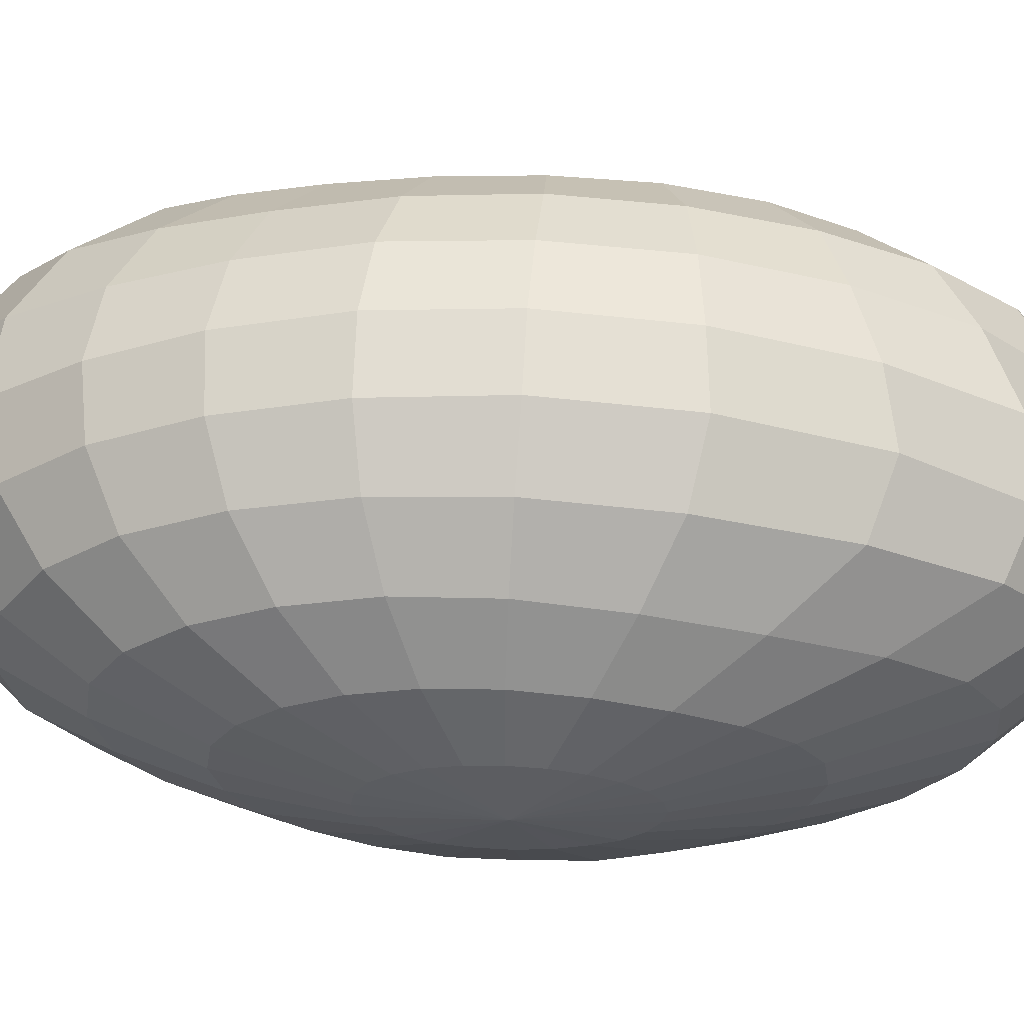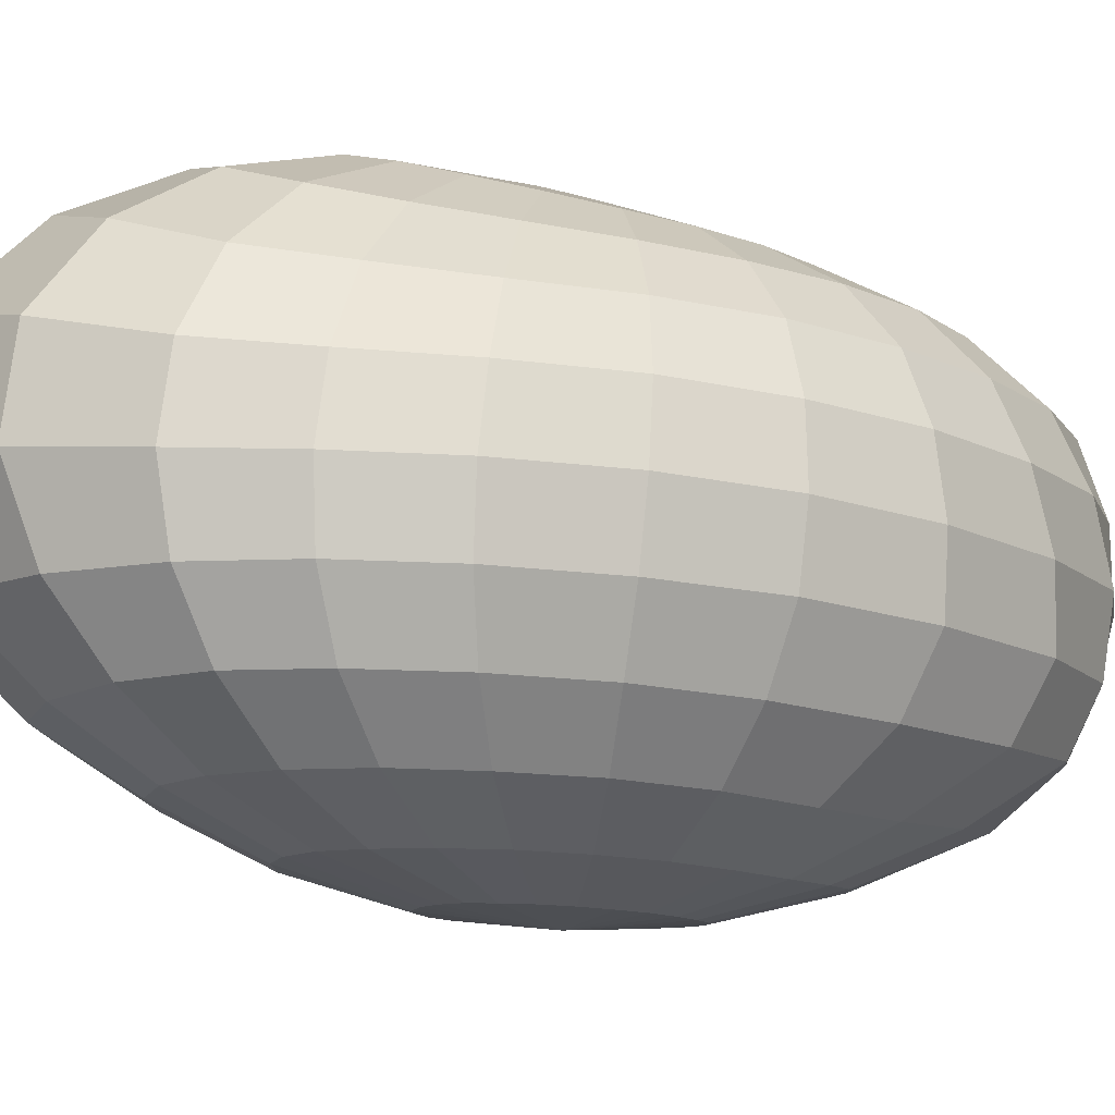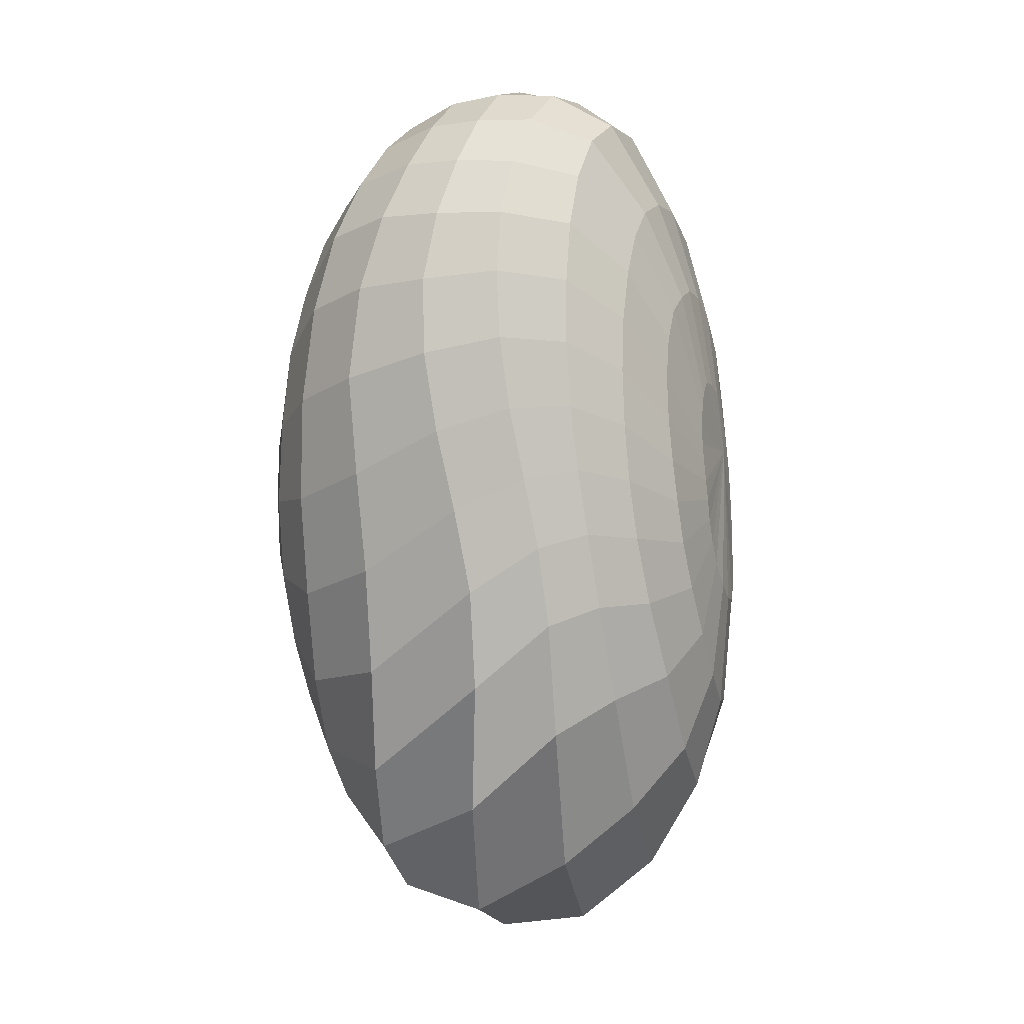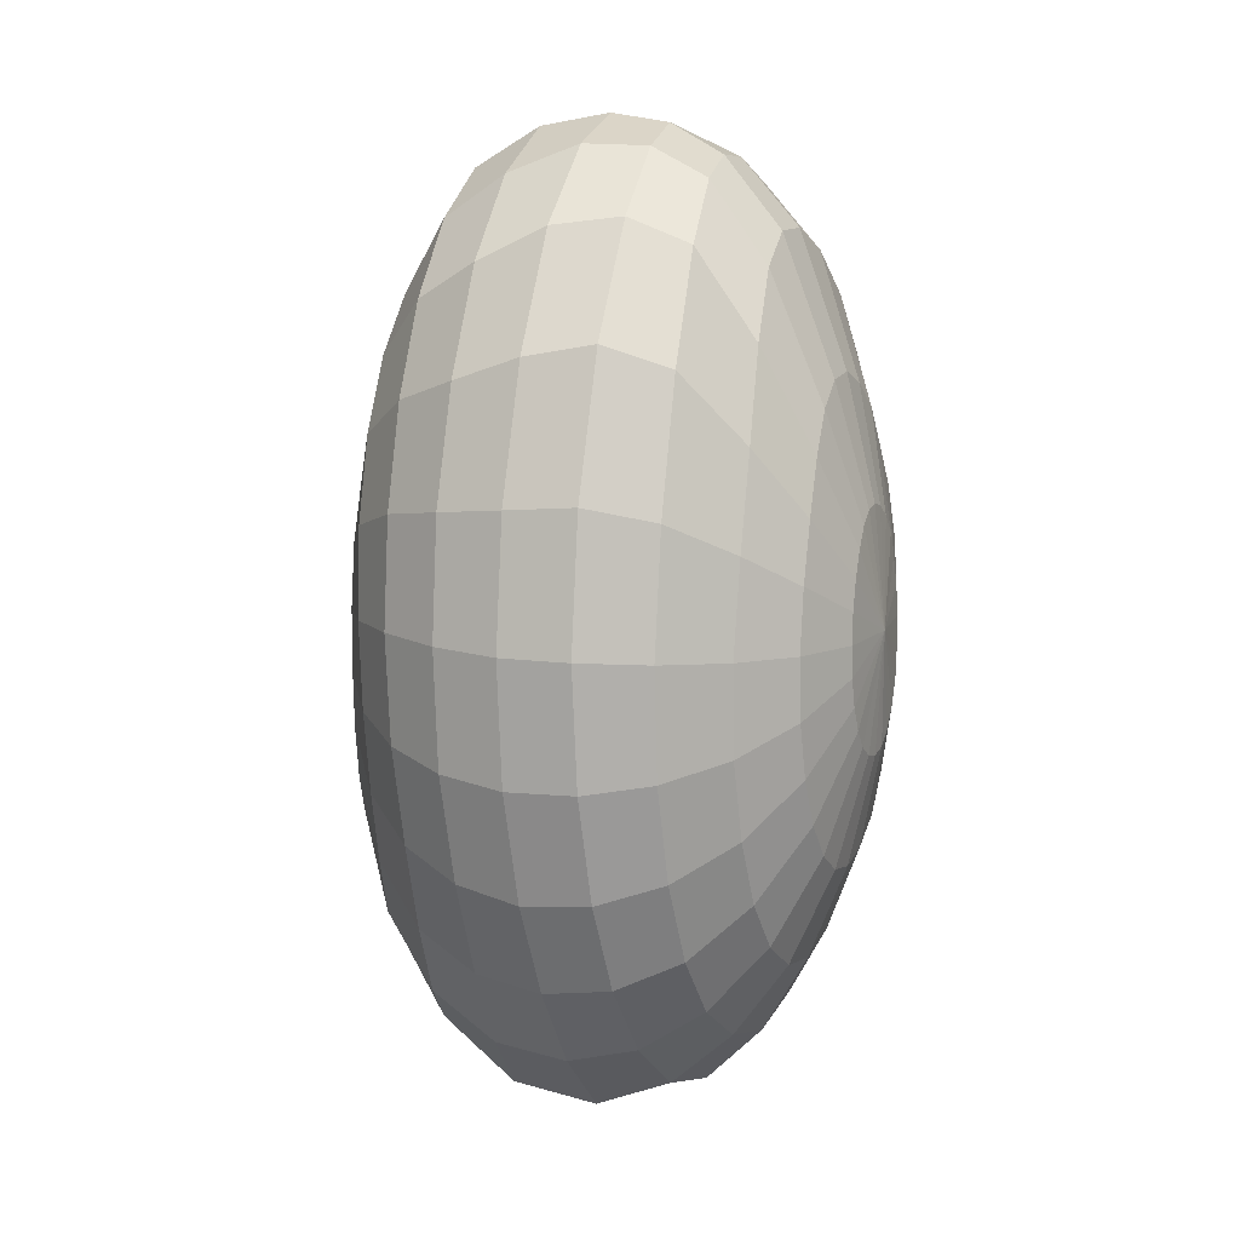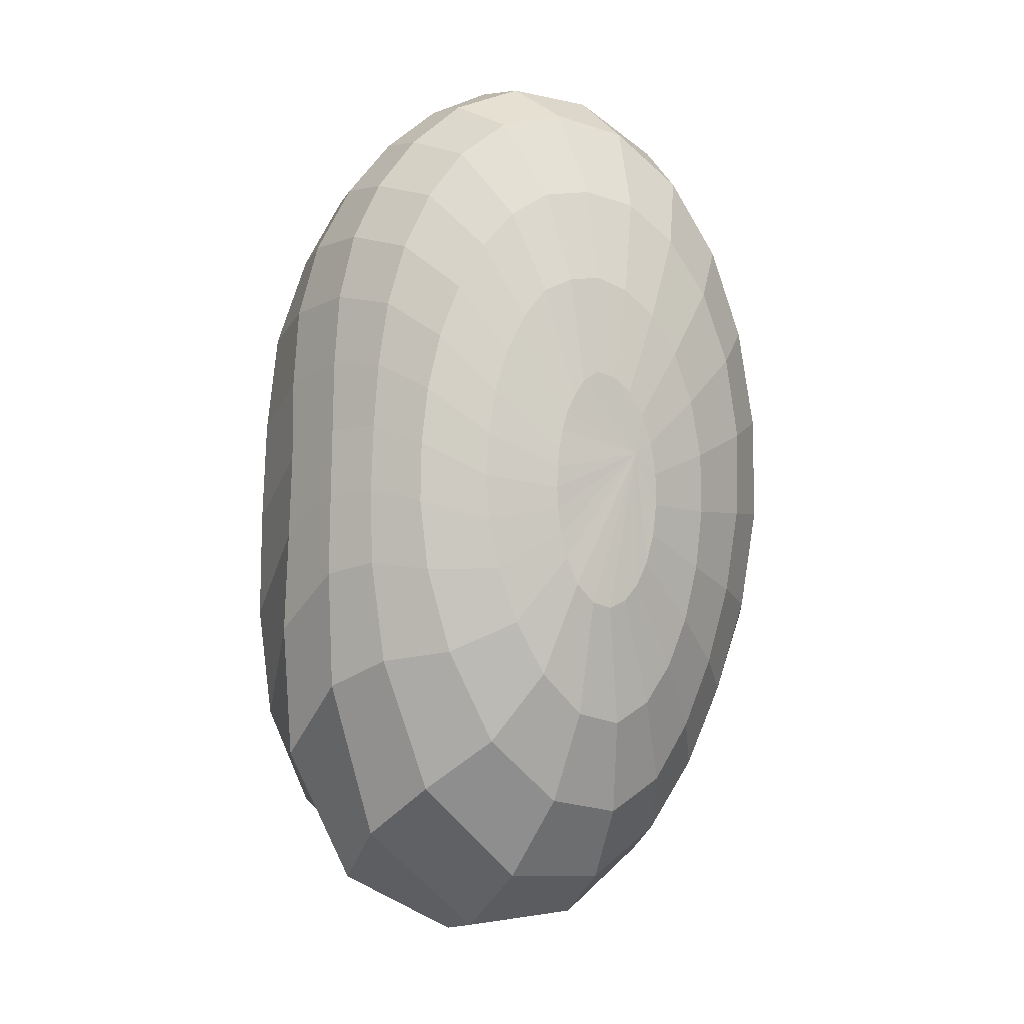
<metadata>
{"format":"obj","ext":"obj","renderer":"f3d","projection":"perspective","resolution":1024,"background":"white","views":[{"elev":-30.3,"azim":-95.3,"up":"+Y"},{"elev":-11.2,"azim":-126.9,"up":"+Y"},{"elev":14.5,"azim":112.8,"up":"+Z"},{"elev":3.4,"azim":-67.5,"up":"+Z"},{"elev":5.1,"azim":160.4,"up":"+Z"}]}
</metadata>
<code>
o Sphere
v 0.02608 0.09308 0.001755
v 0.04487 0.0942 -0.0197
v 0.06743 0.08847 -0.02972
v 0.08744 0.07612 -0.03377
v 0.1017 0.05955 -0.04443
v 0.1101 0.03143 -0.07333
v 0.09357 -0.01198 -0.1013
v 0.06772 -0.0404 -0.0951
v 0.05239 -0.05672 -0.0758
v 0.04001 -0.0701 -0.0515
v 0.02644 -0.07889 -0.02271
v 0.02763 0.09177 0.01051
v 0.05055 0.09155 -0.001098
v 0.07367 0.08352 -0.001426
v 0.08999 0.07087 0.000125
v 0.1017 0.05666 -0.004929
v 0.1126 0.03376 -0.02713
v 0.1086 -0.007271 -0.06491
v 0.08283 -0.04009 -0.07065
v 0.06525 -0.05724 -0.05666
v 0.04916 -0.07038 -0.03811
v 0.03115 -0.07903 -0.01583
v 0.02845 0.09069 0.01883
v 0.05319 0.08879 0.01597
v 0.07476 0.07887 0.02189
v 0.08875 0.06581 0.02547
v 0.09957 0.05179 0.02177
v 0.1098 0.03082 0.006365
v 0.1125 -0.006236 -0.02635
v 0.09328 -0.03912 -0.04009
v 0.07475 -0.05758 -0.0329
v 0.05587 -0.071 -0.0216
v 0.03459 -0.07909 -0.00728
v 0.02841 0.08985 0.02616
v 0.05314 0.08631 0.03089
v 0.07307 0.07515 0.04181
v 0.08623 0.06104 0.04738
v 0.09705 0.04549 0.045
v 0.1065 0.02354 0.03395
v 0.1107 -0.008752 0.009807
v 0.09831 -0.03876 -0.005225
v 0.08022 -0.05864 -0.005917
v 0.05963 -0.07157 -0.002711
v 0.03649 -0.07898 0.002396
v 0.02782 0.0888 0.03306
v 0.05143 0.08364 0.04521
v 0.06968 0.07192 0.06049
v 0.08319 0.05692 0.06868
v 0.09449 0.03902 0.06867
v 0.104 0.01594 0.06075
v 0.1074 -0.01329 0.04377
v 0.09795 -0.04064 0.02989
v 0.08071 -0.05941 0.02296
v 0.05991 -0.0715 0.01695
v 0.03683 -0.07902 0.01254
v 0.02672 0.08754 0.03968
v 0.04806 0.08071 0.05945
v 0.06426 0.06887 0.07868
v 0.07861 0.05346 0.08998
v 0.09101 0.03394 0.09236
v 0.1001 0.009721 0.08671
v 0.1017 -0.01839 0.07614
v 0.092 -0.0422 0.06456
v 0.07628 -0.05961 0.05054
v 0.05742 -0.07197 0.03626
v 0.03545 -0.079 0.0224
v 0.02509 0.08629 0.04607
v 0.04263 0.07796 0.07324
v 0.05643 0.0662 0.09574
v 0.0715 0.05058 0.1102
v 0.08445 0.03006 0.1141
v 0.09183 0.005803 0.1108
v 0.09027 -0.01929 0.1059
v 0.08173 -0.04215 0.09554
v 0.0684 -0.0597 0.07583
v 0.05138 -0.07155 0.05326
v 0.03249 -0.07893 0.03135
v 0.02296 0.08524 0.05207
v 0.03553 0.07595 0.08548
v 0.04647 0.06412 0.1103
v 0.0614 0.04789 0.1283
v 0.07425 0.02732 0.1328
v 0.07942 0.005527 0.132
v 0.07678 -0.01683 0.1293
v 0.06924 -0.03999 0.1199
v 0.05673 -0.059 0.09646
v 0.04288 -0.07096 0.067
v 0.0282 -0.07922 0.0388
v 0.01995 0.08433 0.05757
v 0.02729 0.07495 0.09463
v 0.03524 0.06262 0.1216
v 0.04863 0.04589 0.1435
v 0.06048 0.02568 0.149
v 0.06442 0.006545 0.149
v 0.06184 -0.0137 0.1465
v 0.05486 -0.0365 0.1378
v 0.04389 -0.05754 0.1139
v 0.03271 -0.07138 0.07769
v 0.02282 -0.07915 0.04422
v 0.01604 0.08342 0.06298
v 0.01765 0.07483 0.09827
v 0.02188 0.06155 0.1286
v 0.03219 0.04472 0.1545
v 0.04307 0.02521 0.1622
v 0.04716 0.007011 0.1616
v 0.04527 -0.01178 0.1588
v 0.03867 -0.03342 0.1499
v 0.02947 -0.0554 0.1269
v 0.02159 -0.07079 0.08509
v 0.01675 -0.07915 0.0473
v 0.01064 0.08287 0.06599
v 0.007335 0.07433 0.09898
v 0.005985 0.06116 0.1299
v 0.01072 0.04415 0.1584
v 0.02055 0.02502 0.1692
v 0.02662 0.00614 0.1695
v 0.02635 -0.01206 0.1658
v 0.0212 -0.03214 0.1558
v 0.01401 -0.05375 0.1326
v 0.009958 -0.07035 0.08813
v 0.01042 -0.07928 0.04798
v 0.004417 0.08298 0.06393
v -0.00347 0.07432 0.09471
v -0.01086 0.06106 0.1254
v -0.0134 0.04372 0.1522
v -0.006593 0.0246 0.165
v 0.001788 0.004243 0.1691
v 0.004862 -0.01437 0.1655
v 0.002489 -0.03304 0.1545
v -0.001768 -0.05346 0.1302
v -0.001559 -0.0701 0.0852
v 0.004188 -0.07942 0.04602
v -0.002798 0.086 0.03706
v -0.001318 0.08343 0.05869
v -0.01357 0.07507 0.08557
v -0.02644 0.06169 0.1128
v -0.03528 0.04371 0.1346
v -0.03309 0.0241 0.1475
v -0.02526 0.002619 0.1563
v -0.019 -0.01748 0.1554
v -0.01778 -0.03579 0.1451
v -0.01783 -0.0547 0.1181
v -0.0124 -0.07054 0.07622
v -0.001471 -0.07952 0.04136
v -0.005929 0.08399 0.05059
v -0.02211 0.07582 0.07184
v -0.03943 0.06253 0.09344
v -0.05144 0.04447 0.1091
v -0.05491 0.02396 0.1193
v -0.0511 0.002079 0.1295
v -0.04414 -0.01959 0.1319
v -0.03934 -0.03898 0.1234
v -0.03262 -0.05673 0.09487
v -0.02173 -0.07121 0.06194
v -0.00616 -0.07964 0.03442
v 0.0125 -0.08209 0.009169
v -0.009027 0.08477 0.04048
v -0.02834 0.07645 0.05462
v -0.04844 0.06341 0.06903
v -0.06213 0.04538 0.07874
v -0.0694 0.02453 0.08392
v -0.07002 0.002292 0.09035
v -0.06593 -0.02006 0.09378
v -0.05774 -0.04063 0.08643
v -0.04373 -0.05814 0.06451
v -0.02855 -0.0714 0.04384
v -0.009592 -0.07959 0.02579
v -0.01048 0.0857 0.02952
v -0.03177 0.07733 0.03526
v -0.05288 0.0641 0.04136
v -0.06801 0.04632 0.04507
v -0.07719 0.02568 0.04585
v -0.08024 0.003412 0.0466
v -0.07759 -0.01899 0.04743
v -0.06733 -0.0401 0.04285
v -0.0509 -0.05791 0.0334
v -0.03292 -0.07099 0.02421
v -0.01157 -0.07939 0.01608
v -0.01031 0.08674 0.01848
v -0.03207 0.07814 0.01487
v -0.05273 0.06465 0.01246
v -0.06857 0.04731 0.01007
v -0.07794 0.02673 0.007037
v -0.08157 0.004716 0.004682
v -0.07893 -0.01748 0.003632
v -0.06872 -0.03863 0.002886
v -0.05318 -0.05664 0.00294
v -0.03416 -0.07033 0.0039
v -0.01195 -0.07923 0.005903
v -0.008662 0.0881 0.007976
v -0.02961 0.0793 -0.005251
v -0.04841 0.06553 -0.0158
v -0.06326 0.04809 -0.02423
v -0.0725 0.02765 -0.03064
v -0.07564 0.005636 -0.03442
v -0.07267 -0.0166 -0.03497
v -0.06362 -0.03749 -0.03193
v -0.04999 -0.05573 -0.02532
v -0.03183 -0.06984 -0.0157
v -0.01058 -0.07896 -0.004025
v -0.00564 0.08955 -0.001454
v -0.02448 0.08135 -0.0239
v -0.04073 0.06707 -0.04208
v -0.05305 0.04888 -0.05569
v -0.06068 0.02828 -0.06489
v -0.06325 0.00617 -0.06966
v -0.06069 -0.01597 -0.06875
v -0.0536 -0.03698 -0.06219
v -0.04192 -0.05536 -0.05013
v -0.02614 -0.06945 -0.03317
v -0.00763 -0.07874 -0.01303
v -0.00136 0.09129 -0.008957
v -0.01695 0.08406 -0.03995
v -0.03042 0.06971 -0.06483
v -0.04022 0.05094 -0.08341
v -0.04545 0.02914 -0.09468
v -0.04657 0.006612 -0.09892
v -0.04449 -0.01564 -0.09671
v -0.0391 -0.0367 -0.08747
v -0.02999 -0.05497 -0.07064
v -0.01782 -0.0693 -0.04775
v -0.003323 -0.07862 -0.02051
v 0.004005 0.09298 -0.01413
v -0.006898 0.08754 -0.05212
v -0.01679 0.07402 -0.08333
v -0.02307 0.05484 -0.1063
v -0.0257 0.03182 -0.1201
v -0.02572 0.007449 -0.1239
v -0.02407 -0.01566 -0.1188
v -0.02085 -0.03658 -0.1059
v -0.01523 -0.05503 -0.08582
v -0.007333 -0.06926 -0.05833
v 0.002069 -0.07843 -0.02594
v 0.01025 0.09447 -0.01635
v 0.0061 0.09128 -0.0581
v 0.003184 0.08101 -0.0923
v 0.003259 0.06403 -0.1204
v 0.00441 0.03938 -0.14
v 0.004037 0.01025 -0.1446
v 0.002024 -0.01607 -0.1348
v 0.000734 -0.03739 -0.1174
v 0.001642 -0.05522 -0.09425
v 0.004511 -0.06916 -0.06417
v 0.008134 -0.07852 -0.02903
v 0.01687 0.09519 -0.01408
v 0.02162 0.09469 -0.05315
v 0.02888 0.08849 -0.08492
v 0.03951 0.07453 -0.1145
v 0.04723 0.04974 -0.1385
v 0.04505 0.01587 -0.1493
v 0.03409 -0.0162 -0.1404
v 0.02434 -0.03881 -0.1204
v 0.01934 -0.05557 -0.09515
v 0.01685 -0.06931 -0.06484
v 0.01452 -0.07865 -0.02951
v 0.02263 0.09482 -0.007435
v 0.03558 0.09569 -0.03821
v 0.05304 0.09101 -0.06155
v 0.07308 0.07863 -0.07934
v 0.08733 0.05774 -0.09897
v 0.08687 0.02355 -0.1232
v 0.06714 -0.01532 -0.1286
v 0.04793 -0.03988 -0.1126
v 0.03676 -0.05615 -0.08886
v 0.02893 -0.06953 -0.06051
v 0.02077 -0.0789 -0.02742
f 260 259 4 5
f 156 266 11
f 257 256 1 2
f 264 263 8 9
f 261 260 5 6
f 258 257 2 3
f 265 264 9 10
f 262 261 6 7
f 259 258 3 4
f 266 265 10 11
f 256 133 1
f 263 262 7 8
f 10 9 20 21
f 7 6 17 18
f 4 3 14 15
f 11 10 21 22
f 1 133 12
f 8 7 18 19
f 5 4 15 16
f 156 11 22
f 2 1 12 13
f 9 8 19 20
f 6 5 16 17
f 3 2 13 14
f 13 12 23 24
f 20 19 30 31
f 17 16 27 28
f 14 13 24 25
f 21 20 31 32
f 18 17 28 29
f 15 14 25 26
f 22 21 32 33
f 12 133 23
f 19 18 29 30
f 16 15 26 27
f 156 22 33
f 33 32 43 44
f 23 133 34
f 30 29 40 41
f 27 26 37 38
f 156 33 44
f 24 23 34 35
f 31 30 41 42
f 28 27 38 39
f 25 24 35 36
f 32 31 42 43
f 29 28 39 40
f 26 25 36 37
f 36 35 46 47
f 43 42 53 54
f 40 39 50 51
f 37 36 47 48
f 44 43 54 55
f 34 133 45
f 41 40 51 52
f 38 37 48 49
f 156 44 55
f 35 34 45 46
f 42 41 52 53
f 39 38 49 50
f 156 55 66
f 46 45 56 57
f 53 52 63 64
f 50 49 60 61
f 47 46 57 58
f 54 53 64 65
f 51 50 61 62
f 48 47 58 59
f 55 54 65 66
f 45 133 56
f 52 51 62 63
f 49 48 59 60
f 59 58 69 70
f 66 65 76 77
f 56 133 67
f 63 62 73 74
f 60 59 70 71
f 156 66 77
f 57 56 67 68
f 64 63 74 75
f 61 60 71 72
f 58 57 68 69
f 65 64 75 76
f 62 61 72 73
f 69 68 79 80
f 76 75 86 87
f 73 72 83 84
f 70 69 80 81
f 77 76 87 88
f 67 133 78
f 74 73 84 85
f 71 70 81 82
f 156 77 88
f 68 67 78 79
f 75 74 85 86
f 72 71 82 83
f 82 81 92 93
f 156 88 99
f 79 78 89 90
f 86 85 96 97
f 83 82 93 94
f 80 79 90 91
f 87 86 97 98
f 84 83 94 95
f 81 80 91 92
f 88 87 98 99
f 78 133 89
f 85 84 95 96
f 92 91 102 103
f 99 98 109 110
f 89 133 100
f 96 95 106 107
f 93 92 103 104
f 156 99 110
f 90 89 100 101
f 97 96 107 108
f 94 93 104 105
f 91 90 101 102
f 98 97 108 109
f 95 94 105 106
f 105 104 115 116
f 102 101 112 113
f 109 108 119 120
f 106 105 116 117
f 103 102 113 114
f 110 109 120 121
f 100 133 111
f 107 106 117 118
f 104 103 114 115
f 156 110 121
f 101 100 111 112
f 108 107 118 119
f 115 114 125 126
f 156 121 132
f 112 111 122 123
f 119 118 129 130
f 116 115 126 127
f 113 112 123 124
f 120 119 130 131
f 117 116 127 128
f 114 113 124 125
f 121 120 131 132
f 111 133 122
f 118 117 128 129
f 128 127 139 140
f 125 124 136 137
f 132 131 143 144
f 122 133 134
f 129 128 140 141
f 126 125 137 138
f 156 132 144
f 123 122 134 135
f 130 129 141 142
f 127 126 138 139
f 124 123 135 136
f 131 130 142 143
f 139 138 149 150
f 136 135 146 147
f 143 142 153 154
f 140 139 150 151
f 137 136 147 148
f 144 143 154 155
f 134 133 145
f 141 140 151 152
f 138 137 148 149
f 156 144 155
f 135 134 145 146
f 142 141 152 153
f 152 151 163 164
f 149 148 160 161
f 156 155 167
f 146 145 157 158
f 153 152 164 165
f 150 149 161 162
f 147 146 158 159
f 154 153 165 166
f 151 150 162 163
f 148 147 159 160
f 155 154 166 167
f 145 133 157
f 163 162 173 174
f 160 159 170 171
f 167 166 177 178
f 157 133 168
f 164 163 174 175
f 161 160 171 172
f 156 167 178
f 158 157 168 169
f 165 164 175 176
f 162 161 172 173
f 159 158 169 170
f 166 165 176 177
f 176 175 186 187
f 173 172 183 184
f 170 169 180 181
f 177 176 187 188
f 174 173 184 185
f 171 170 181 182
f 178 177 188 189
f 168 133 179
f 175 174 185 186
f 172 171 182 183
f 156 178 189
f 169 168 179 180
f 179 133 190
f 186 185 196 197
f 183 182 193 194
f 156 189 200
f 180 179 190 191
f 187 186 197 198
f 184 183 194 195
f 181 180 191 192
f 188 187 198 199
f 185 184 195 196
f 182 181 192 193
f 189 188 199 200
f 199 198 209 210
f 196 195 206 207
f 193 192 203 204
f 200 199 210 211
f 190 133 201
f 197 196 207 208
f 194 193 204 205
f 156 200 211
f 191 190 201 202
f 198 197 208 209
f 195 194 205 206
f 192 191 202 203
f 202 201 212 213
f 209 208 219 220
f 206 205 216 217
f 203 202 213 214
f 210 209 220 221
f 207 206 217 218
f 204 203 214 215
f 211 210 221 222
f 201 133 212
f 208 207 218 219
f 205 204 215 216
f 156 211 222
f 222 221 232 233
f 212 133 223
f 219 218 229 230
f 216 215 226 227
f 156 222 233
f 213 212 223 224
f 220 219 230 231
f 217 216 227 228
f 214 213 224 225
f 221 220 231 232
f 218 217 228 229
f 215 214 225 226
f 225 224 235 236
f 232 231 242 243
f 229 228 239 240
f 226 225 236 237
f 233 232 243 244
f 223 133 234
f 230 229 240 241
f 227 226 237 238
f 156 233 244
f 224 223 234 235
f 231 230 241 242
f 228 227 238 239
f 156 244 255
f 235 234 245 246
f 242 241 252 253
f 239 238 249 250
f 236 235 246 247
f 243 242 253 254
f 240 239 250 251
f 237 236 247 248
f 244 243 254 255
f 234 133 245
f 241 240 251 252
f 238 237 248 249
f 248 247 258 259
f 255 254 265 266
f 245 133 256
f 252 251 262 263
f 249 248 259 260
f 156 255 266
f 246 245 256 257
f 253 252 263 264
f 250 249 260 261
f 247 246 257 258
f 254 253 264 265
f 251 250 261 262

</code>
